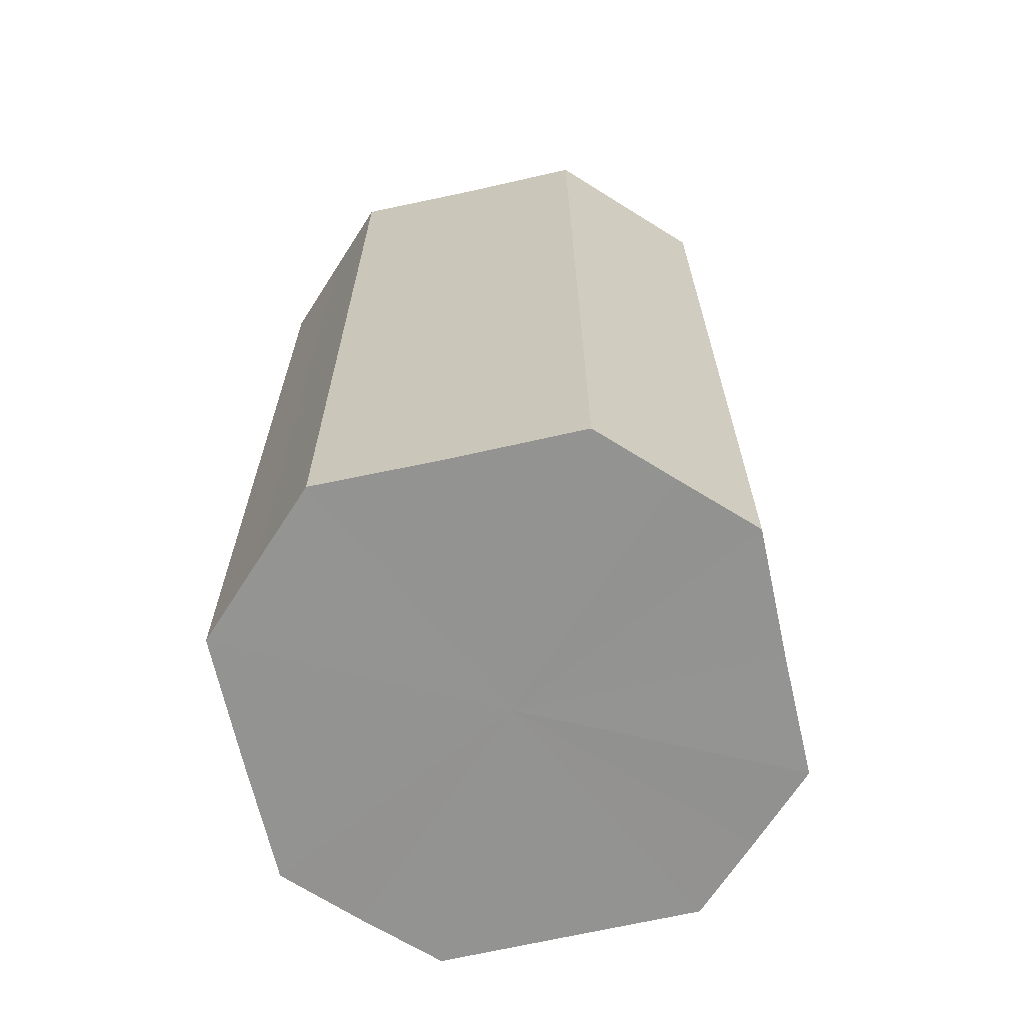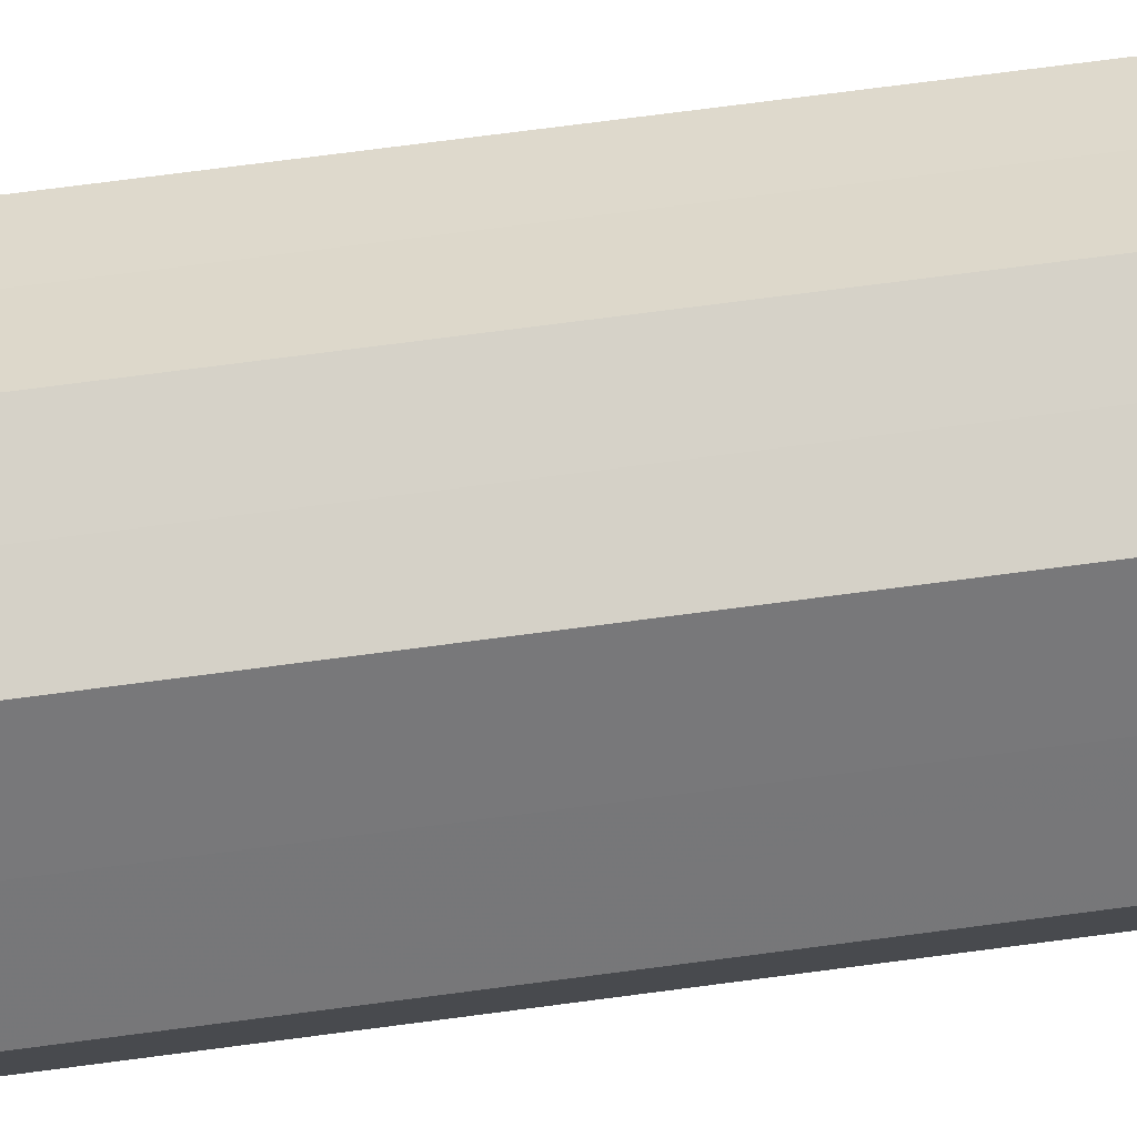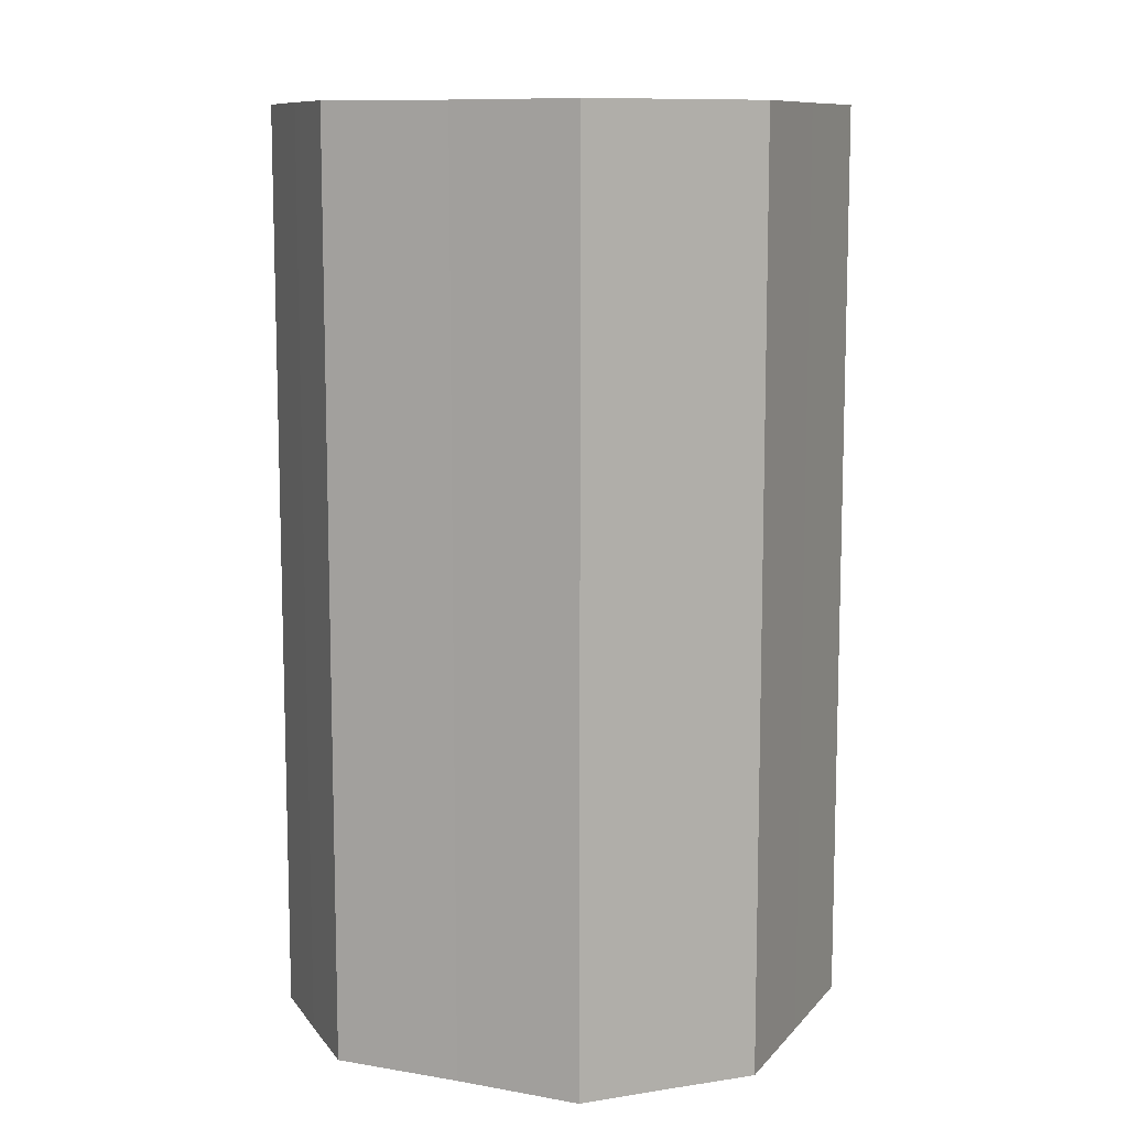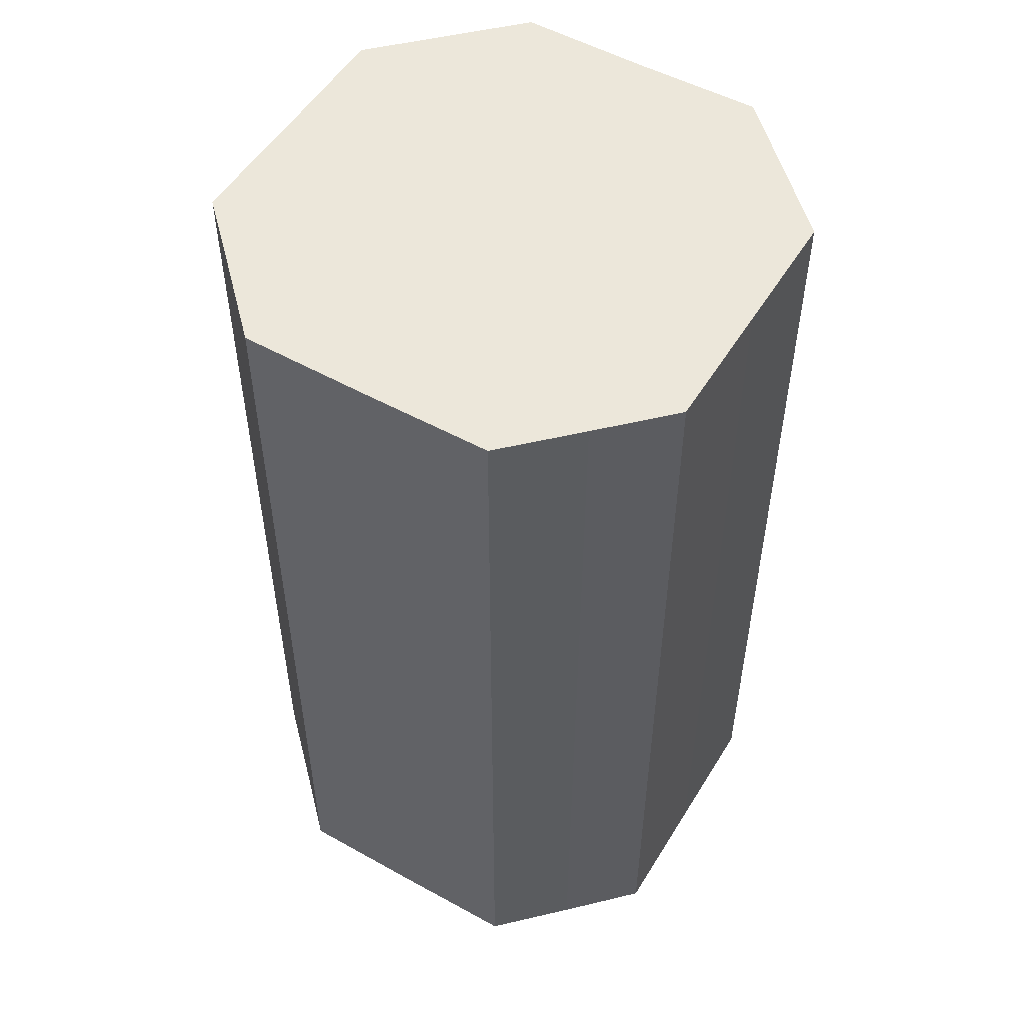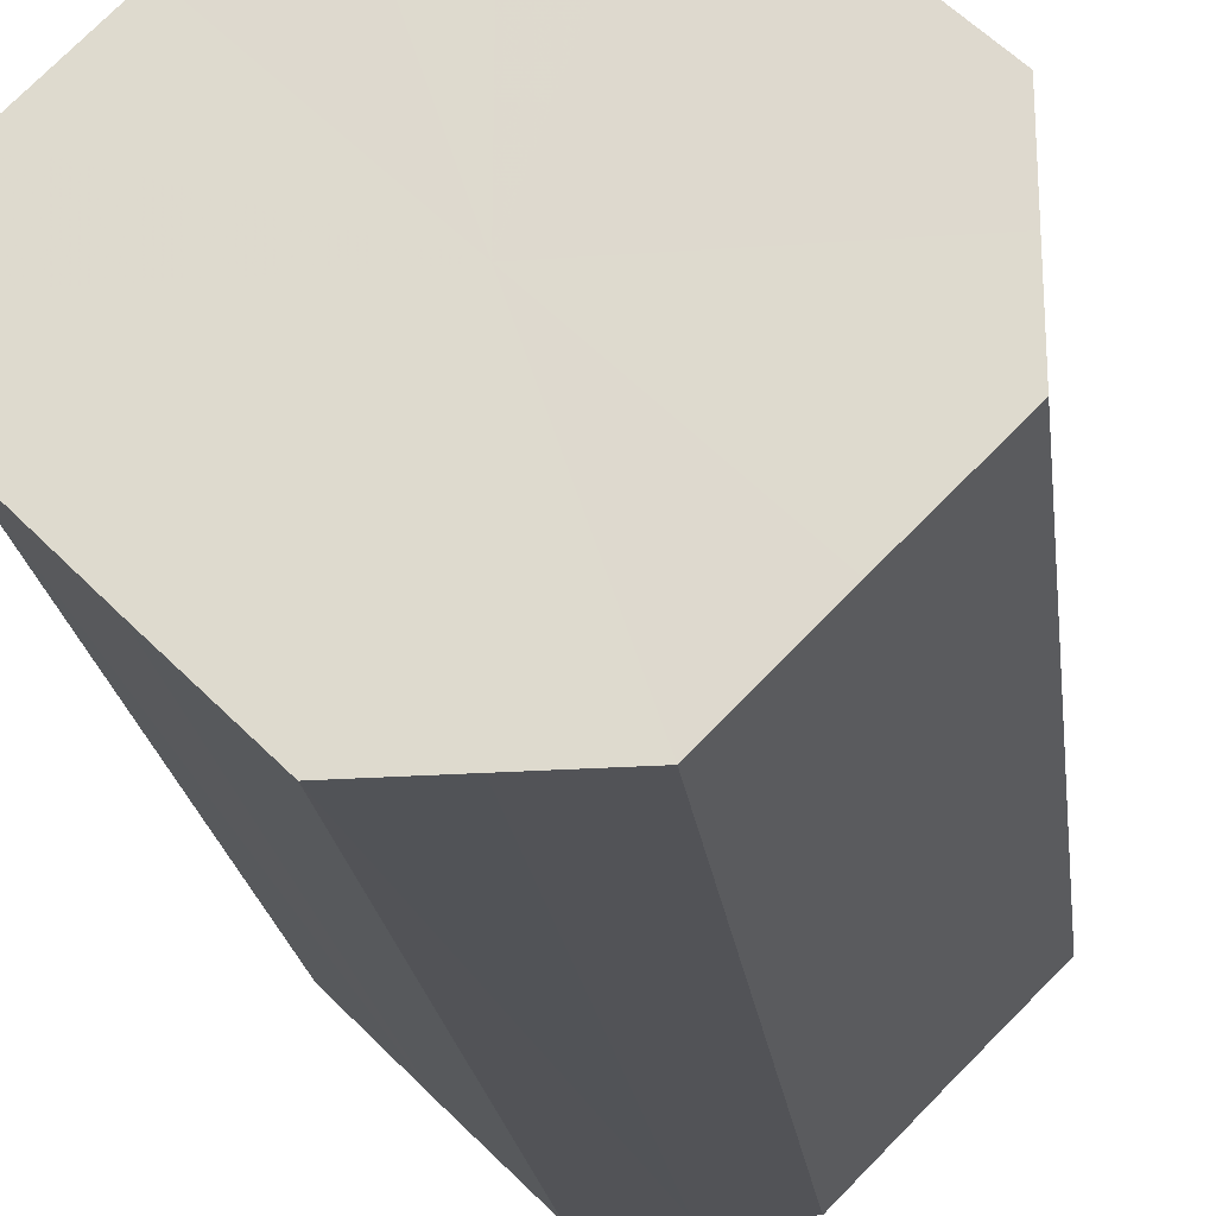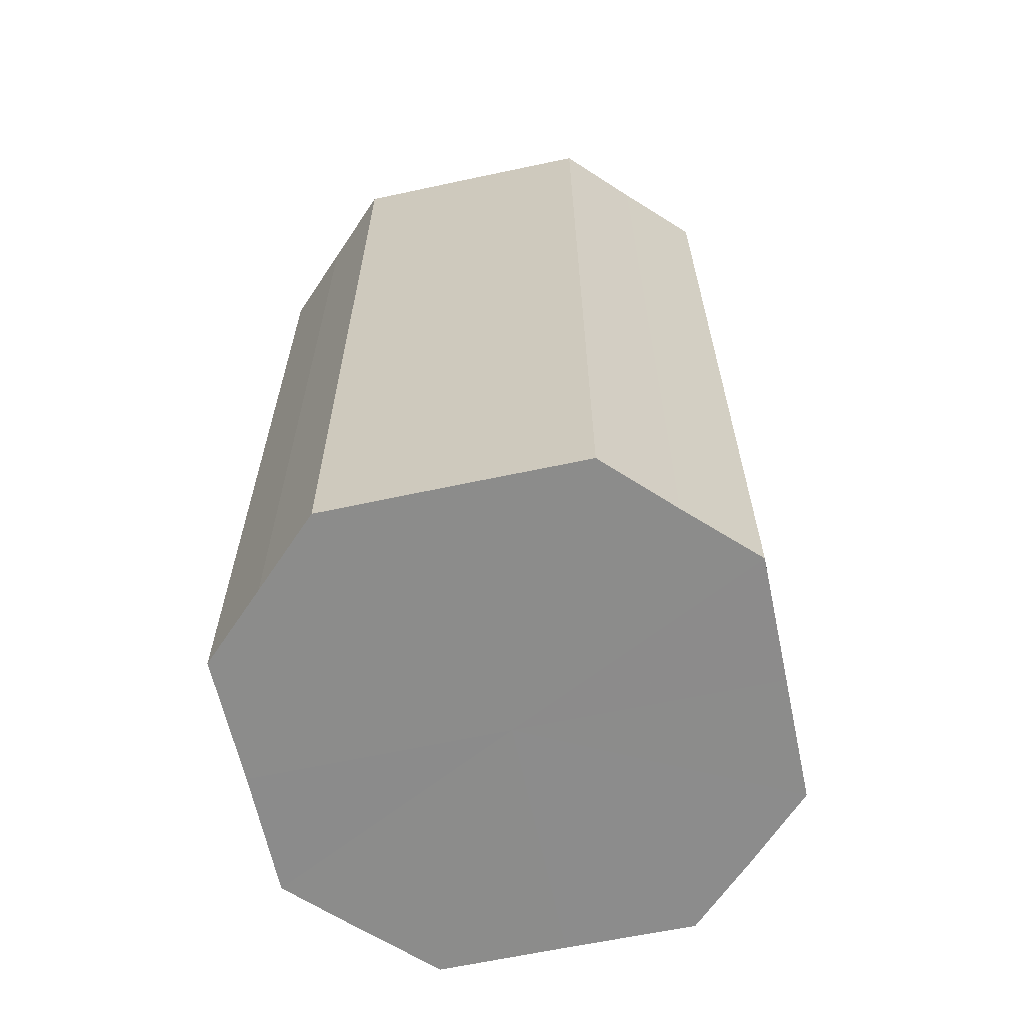
<metadata>
{"format":"obj","ext":"obj","renderer":"f3d","projection":"perspective","resolution":1024,"background":"white","views":[{"elev":-66.6,"azim":-32.4,"up":"+Z"},{"elev":78.3,"azim":-97.3,"up":"+Y"},{"elev":10.3,"azim":-21.3,"up":"+Z"},{"elev":52.7,"azim":-14.3,"up":"+Z"},{"elev":-22.3,"azim":-172.7,"up":"+Y"},{"elev":-64.1,"azim":57.1,"up":"+Z"}]}
</metadata>
<code>
o 12011
v 2211 1870 7.704
v 2211 1870 7.704
v 2211 1870 7.602
v 2211 1870 7.704
v 2211 1870 7.602
v 2211 1870 7.704
v 2211 1870 7.602
v 2211 1870 7.704
v 2211 1870 7.602
v 2211 1870 7.704
v 2211 1870 7.602
v 2211 1870 7.704
v 2211 1870 7.602
v 2211 1870 7.704
v 2211 1870 7.602
v 2211 1870 7.704
v 2211 1870 7.602
v 2211 1870 7.704
v 2211 1870 7.602
v 2211 1870 7.704
v 2211 1870 7.602
v 2211 1870 7.704
v 2211 1870 7.602
v 2211 1870 7.704
v 2211 1870 7.602
v 2211 1870 7.704
v 2211 1870 7.602
v 2211 1870 7.704
v 2211 1870 7.602
v 2211 1870 7.704
v 2211 1870 7.602
v 2211 1870 7.602
v 2211 1870 7.602
v 2211 1870 7.704
v 2211 1870 7.602
v 2211 1870 7.704
v 2211 1870 7.602
v 2211 1870 7.602
v 2211 1870 7.704
v 2211 1870 7.602
v 2211 1870 7.704
v 2211 1870 7.704
v 2211 1870 7.602
v 2211 1870 7.602
v 2211 1870 7.704
v 2211 1870 7.602
v 2211 1870 7.704
v 2211 1870 7.704
v 2211 1870 7.602
v 2211 1870 7.602
v 2211 1870 7.704
v 2211 1870 7.602
v 2211 1870 7.704
v 2211 1870 7.704
v 2211 1870 7.602
v 2211 1870 7.602
v 2211 1870 7.704
v 2211 1870 7.602
v 2211 1870 7.704
v 2211 1870 7.704
v 2211 1870 7.602
v 2211 1870 7.602
v 2211 1870 7.704
v 2211 1870 7.704
v 2211 1870 7.704
v 2211 1870 7.704
v 2211 1870 7.704
v 2211 1870 7.704
v 2211 1870 7.704
v 2211 1870 7.704
v 2211 1870 7.704
v 2211 1870 7.704
v 2211 1870 7.704
v 2211 1870 7.704
v 2211 1870 7.704
v 2211 1870 7.704
v 2211 1870 7.704
v 2211 1870 7.704
v 2211 1870 7.704
v 2211 1870 7.704
v 2211 1870 7.704
v 2211 1870 7.602
v 2211 1870 7.602
v 2211 1870 7.602
v 2211 1870 7.602
v 2211 1870 7.602
v 2211 1870 7.602
v 2211 1870 7.602
v 2211 1870 7.602
v 2211 1870 7.602
v 2211 1870 7.602
v 2211 1870 7.602
v 2211 1870 7.602
v 2211 1870 7.602
v 2211 1870 7.602
v 2211 1870 7.602
v 2211 1870 7.602
v 2211 1870 7.602
f 1 2 3
f 2 4 5
f 6 1 7
f 4 8 9
f 10 6 11
f 8 12 13
f 14 10 15
f 12 16 17
f 18 14 19
f 16 20 21
f 22 18 23
f 20 24 25
f 26 22 27
f 24 28 29
f 30 26 31
f 28 30 32
f 33 34 35
f 35 36 37
f 38 39 33
f 40 41 38
f 37 42 43
f 44 45 40
f 46 47 44
f 43 48 49
f 50 51 46
f 52 53 50
f 49 54 55
f 56 57 52
f 58 59 56
f 55 60 61
f 62 63 58
f 61 64 62
f 65 66 67
f 65 68 66
f 65 67 69
f 65 70 68
f 65 69 71
f 65 72 70
f 65 71 73
f 65 74 72
f 65 73 75
f 65 76 74
f 65 75 77
f 65 78 76
f 65 77 79
f 65 80 78
f 65 79 81
f 65 81 80
f 82 83 84
f 82 85 83
f 82 84 86
f 82 87 85
f 82 86 88
f 82 89 87
f 82 88 90
f 82 91 89
f 82 90 92
f 82 93 91
f 82 92 94
f 82 95 93
f 82 94 96
f 82 97 95
f 82 96 98
f 82 98 97

</code>
